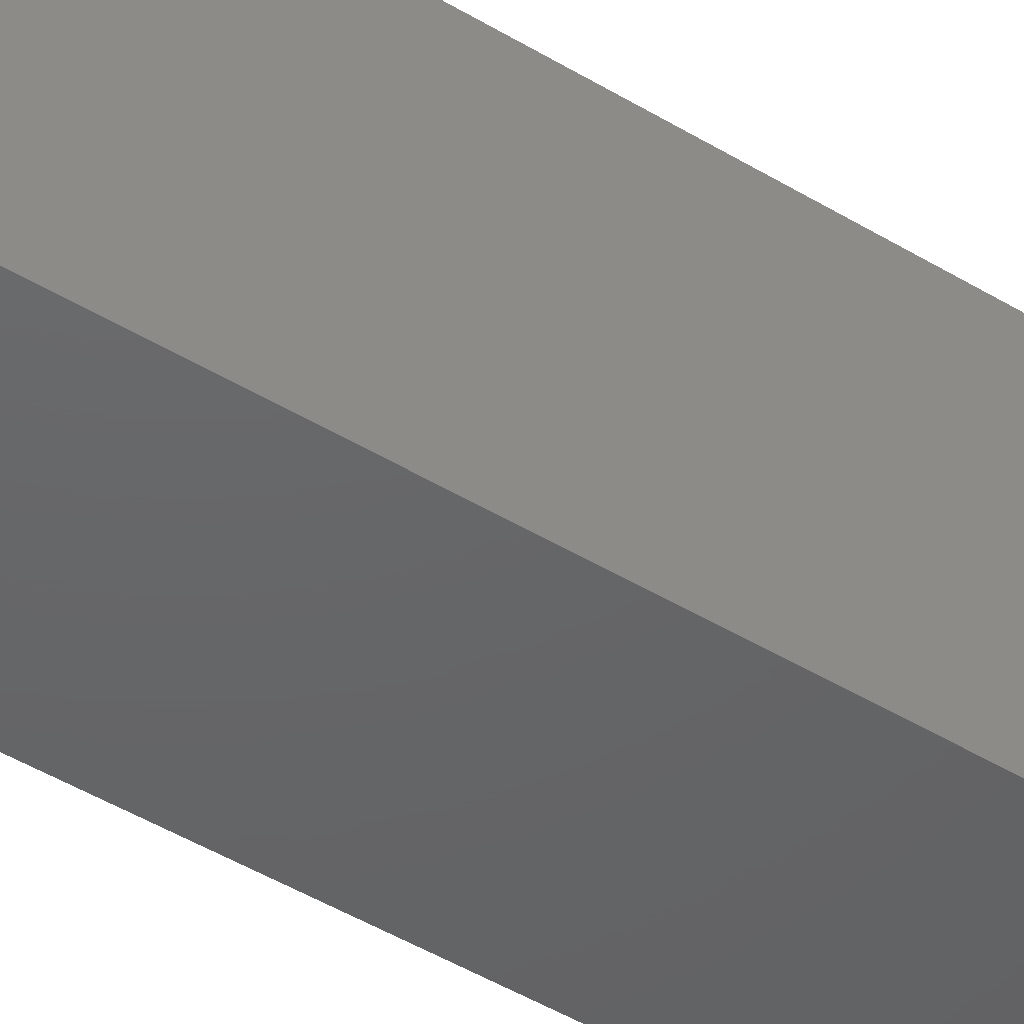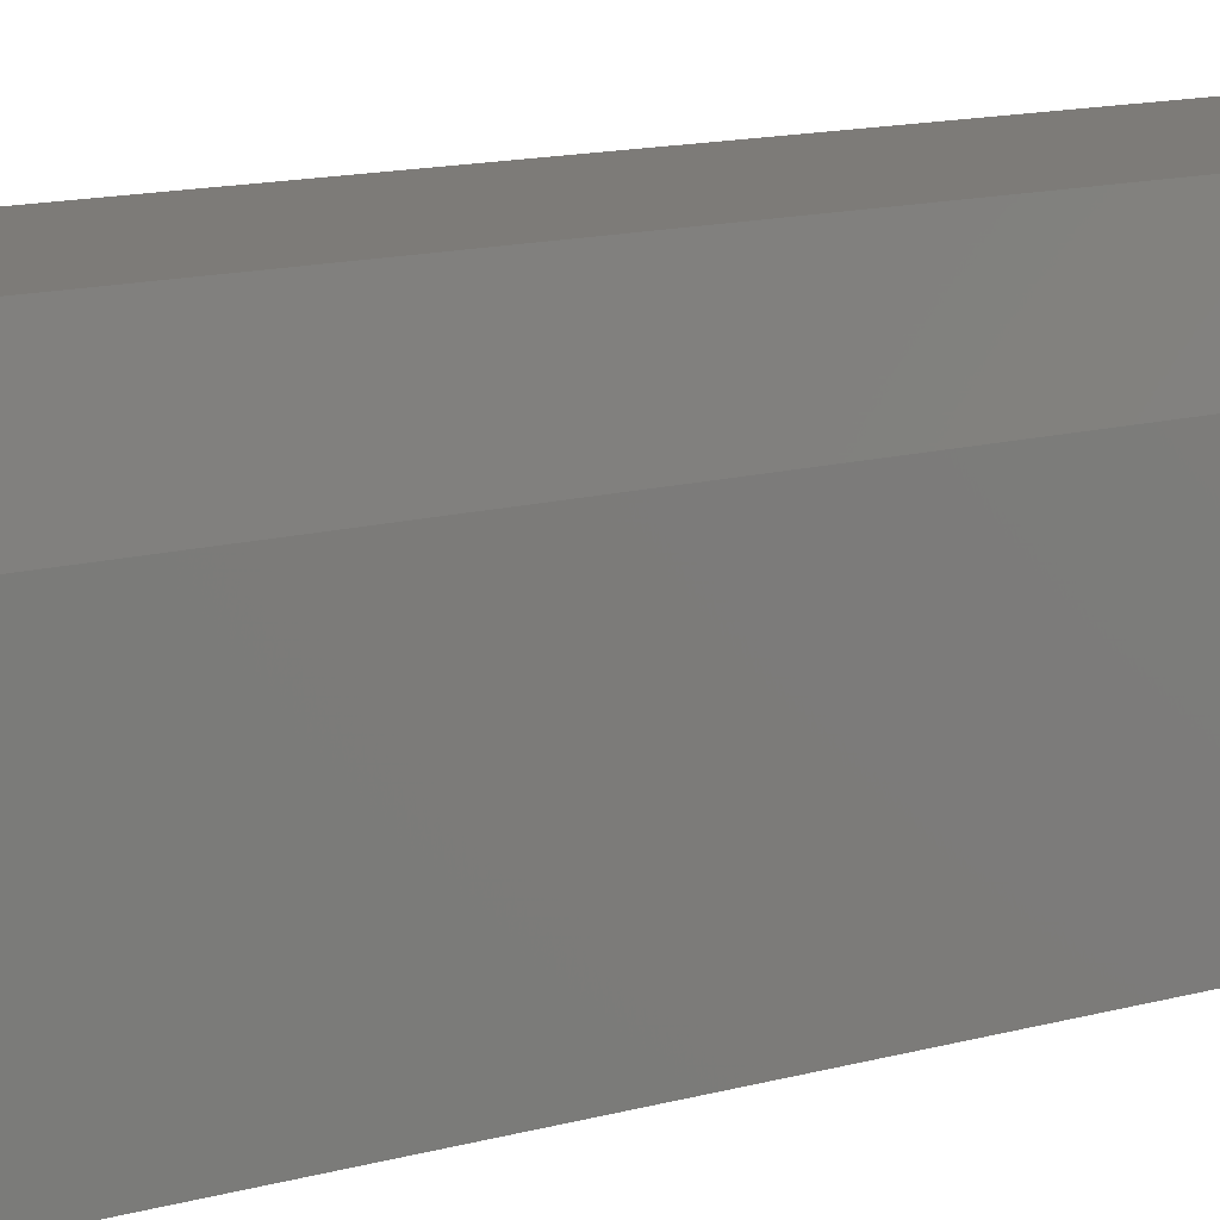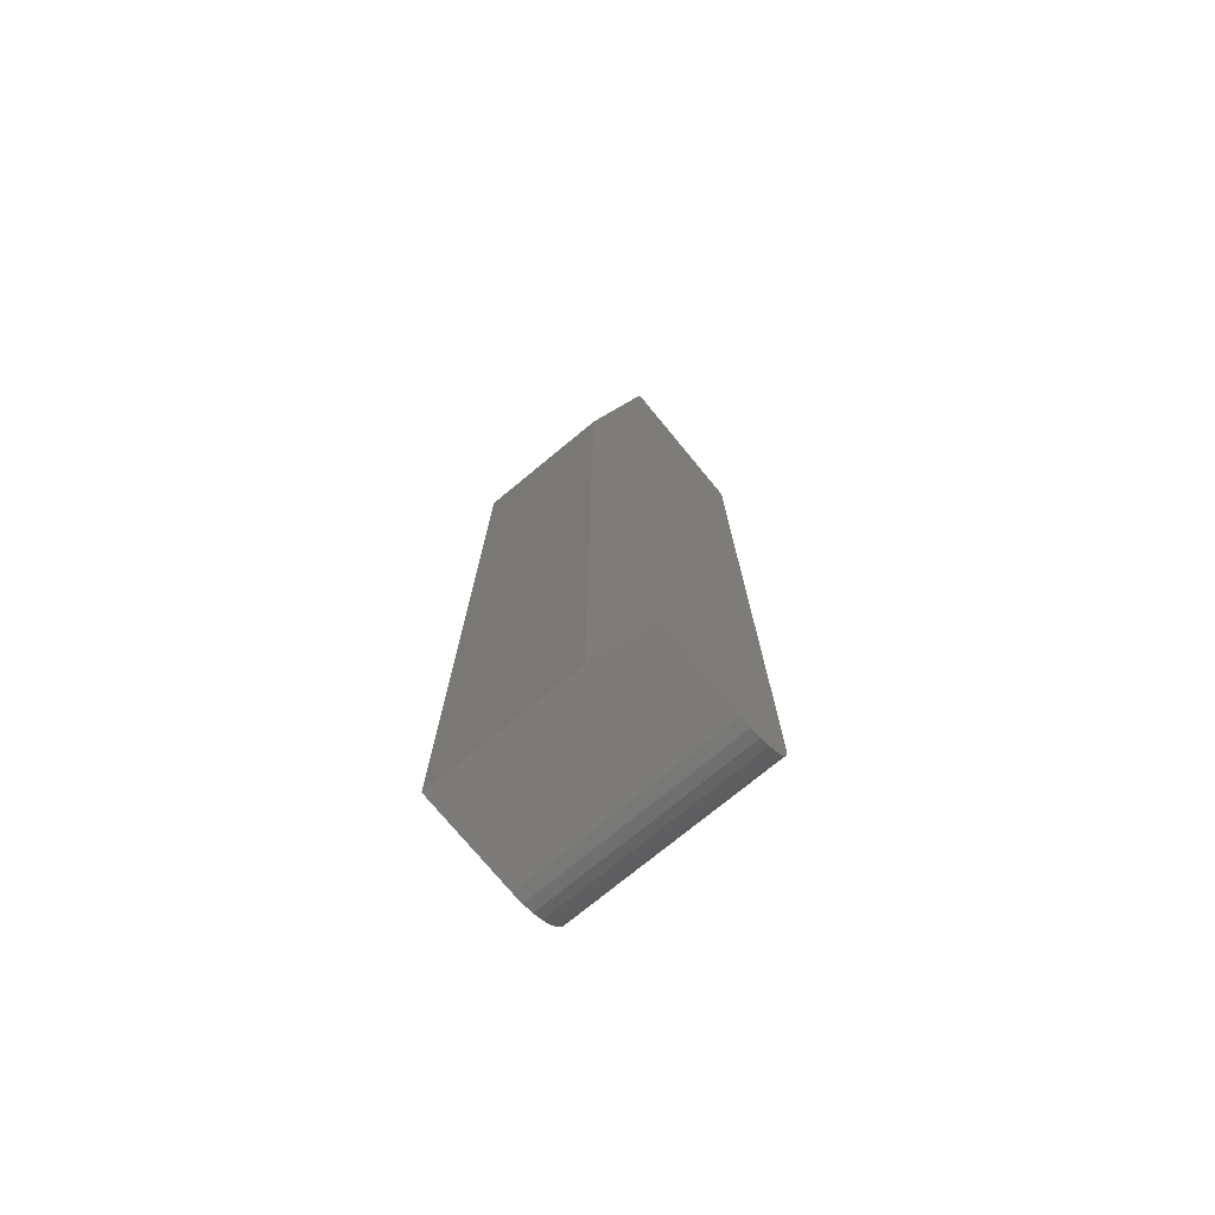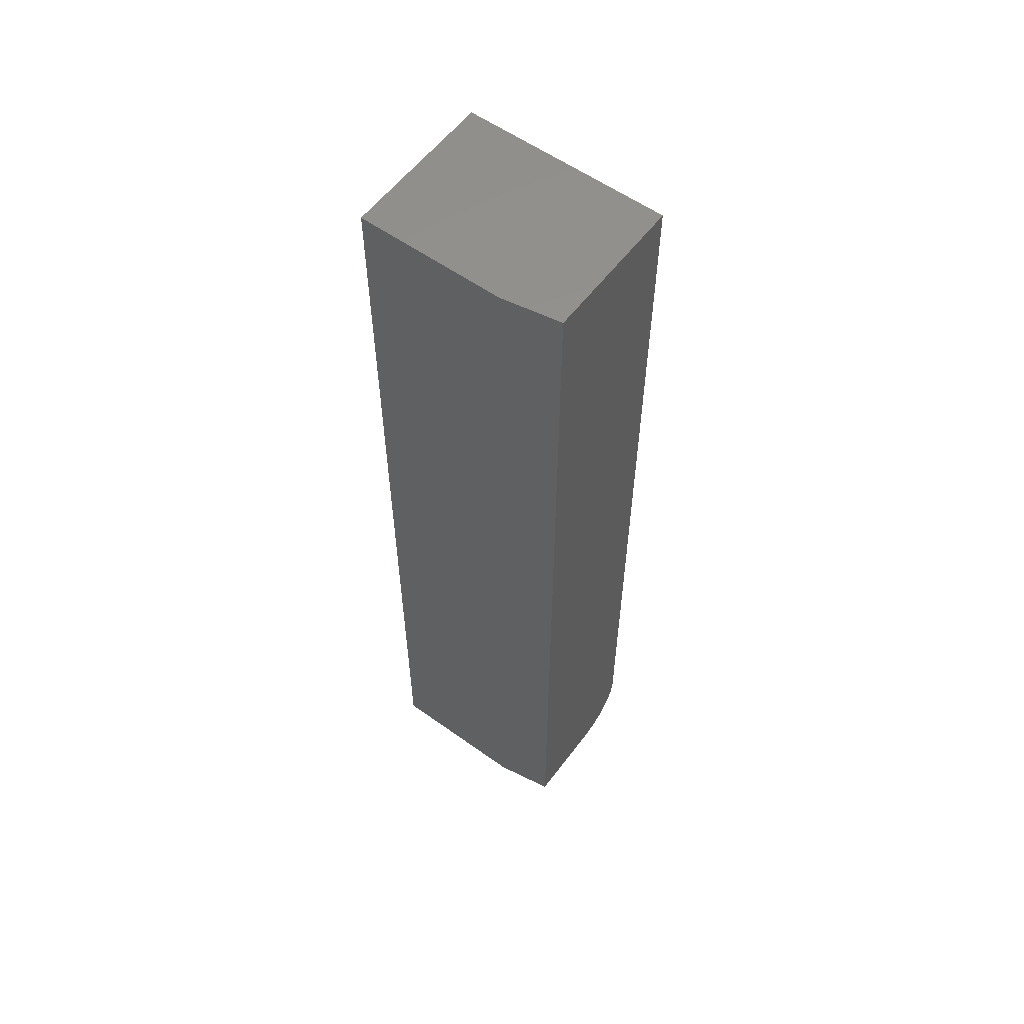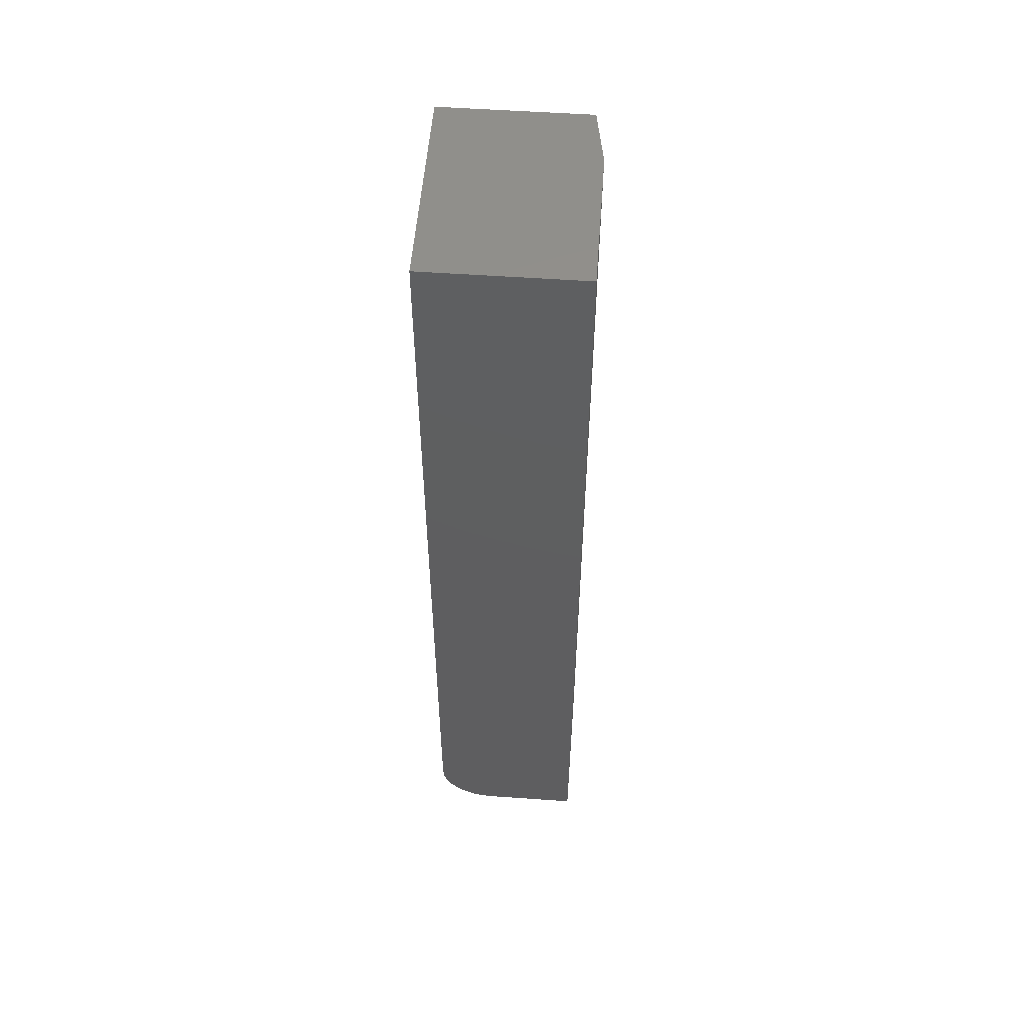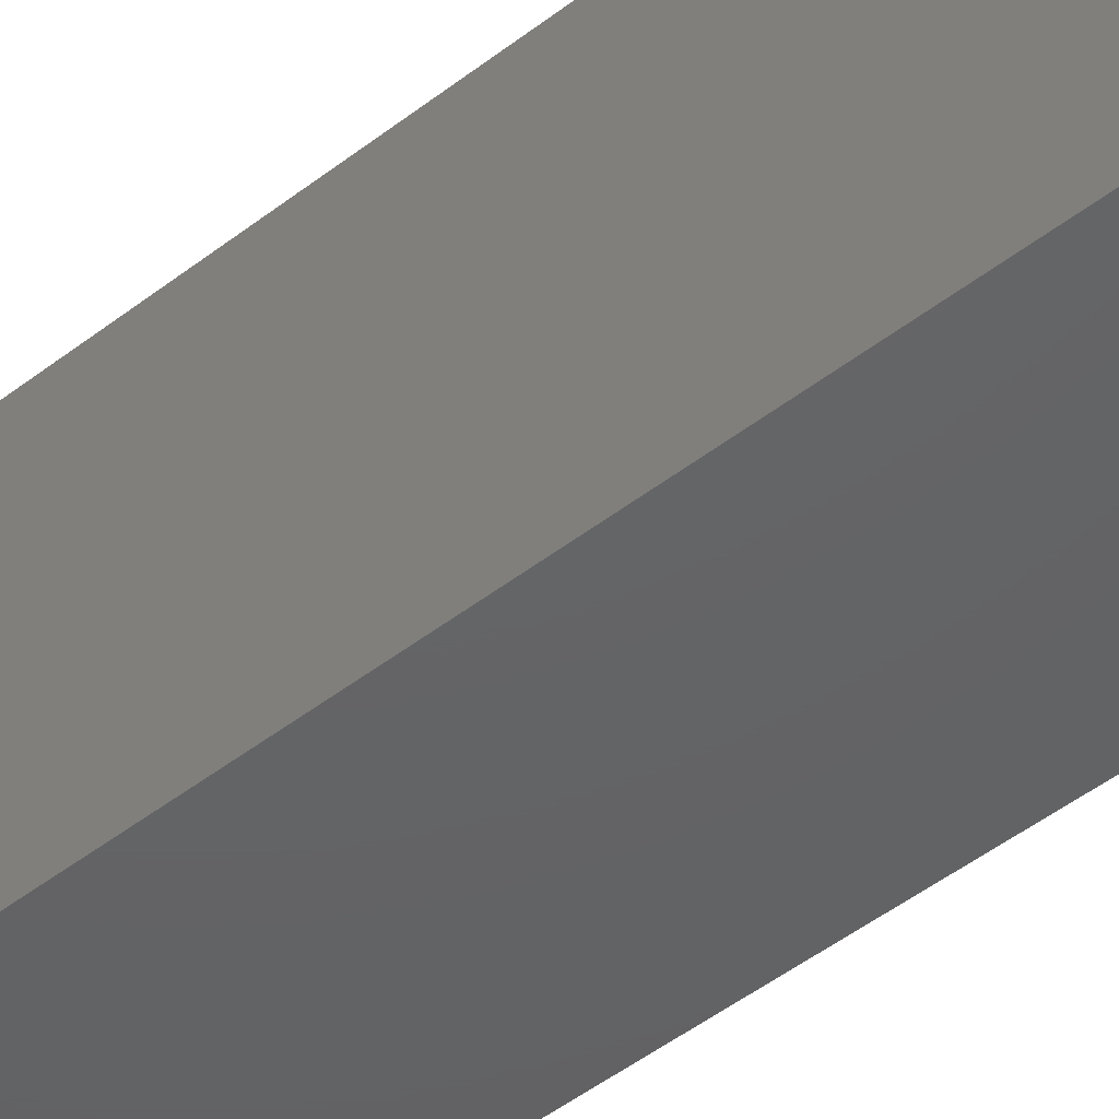
<metadata>
{"format":"stl","ext":"stl","renderer":"f3d","projection":"perspective","resolution":1024,"background":"white","views":[{"elev":-46.2,"azim":55.2,"up":"+Z"},{"elev":9.0,"azim":-133.0,"up":"+Z"},{"elev":-74.8,"azim":-50.5,"up":"+Y"},{"elev":57.5,"azim":-53.4,"up":"+Y"},{"elev":53.7,"azim":-175.7,"up":"+Y"},{"elev":-45.3,"azim":132.3,"up":"+Z"}]}
</metadata>
<code>
# stl→obj: 26 verts, 48 faces
v 0 0 0
v 0.07747 0 -4.743e-18
v 7.176e-18 0 0.1172
v 0.07747 0 0.1641
v 0.007812 0 0.1641
v 0.1243 0.75 0.1641
v 0.007812 0.75 0.1641
v 0.1243 0.04688 0.1641
v 0.1164 0.02083 0.1641
v 0.1208 0.02894 0.1641
v 0.1106 0.01373 0.1641
v 0.1234 0.03773 0.1641
v 0.08661 0.0009007 0.1641
v 0.09541 0.003568 0.1641
v 0.1035 0.0079 0.1641
v 7.176e-18 0.75 0.1172
v 0.1243 0.75 -7.614e-18
v 0 0.75 0
v 0.1243 0.04688 -7.614e-18
v 0.09541 0.003568 -5.842e-18
v 0.08661 0.0009007 -5.303e-18
v 0.1208 0.02894 -7.395e-18
v 0.1164 0.02083 -7.13e-18
v 0.1106 0.01373 -6.773e-18
v 0.1234 0.03773 -7.559e-18
v 0.1035 0.0079 -6.338e-18
f 1 2 3
f 3 2 4
f 3 4 5
f 6 7 8
f 9 10 11
f 12 8 7
f 12 7 5
f 12 5 4
f 12 4 13
f 12 13 14
f 12 14 15
f 12 15 11
f 12 11 10
f 7 6 16
f 16 6 17
f 16 17 18
f 3 16 1
f 1 16 18
f 5 7 3
f 3 7 16
f 19 17 8
f 8 17 6
f 1 20 2
f 20 21 2
f 22 23 24
f 18 17 19
f 18 19 25
f 18 25 1
f 25 22 24
f 25 24 26
f 25 26 20
f 25 20 1
f 19 8 25
f 25 8 12
f 25 12 22
f 22 12 10
f 22 10 23
f 23 10 9
f 23 9 24
f 24 9 11
f 24 11 26
f 26 11 15
f 26 15 20
f 20 15 14
f 20 14 21
f 21 14 13
f 21 13 2
f 2 13 4

</code>
